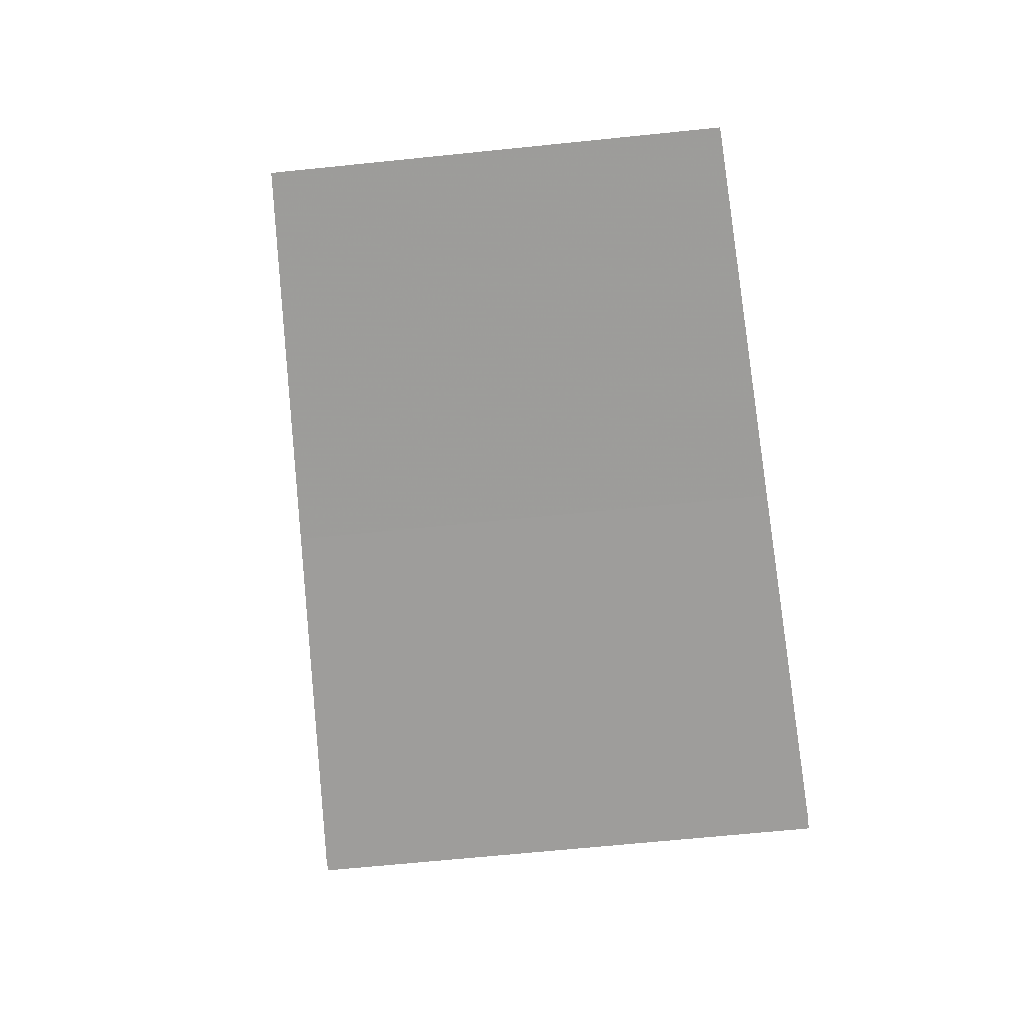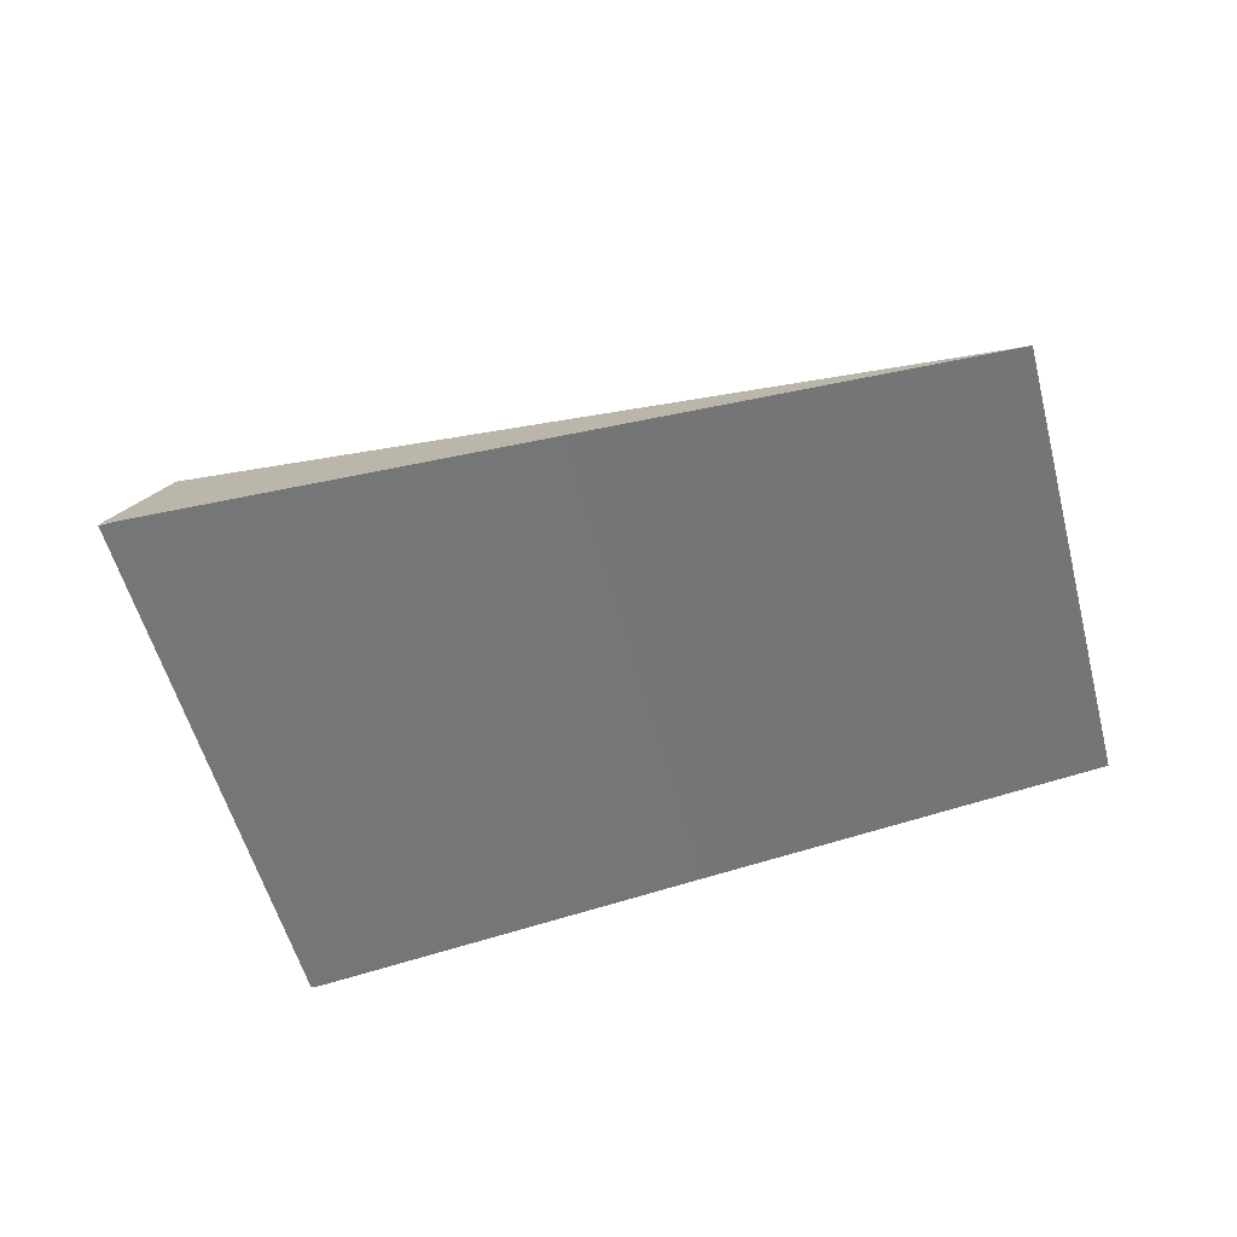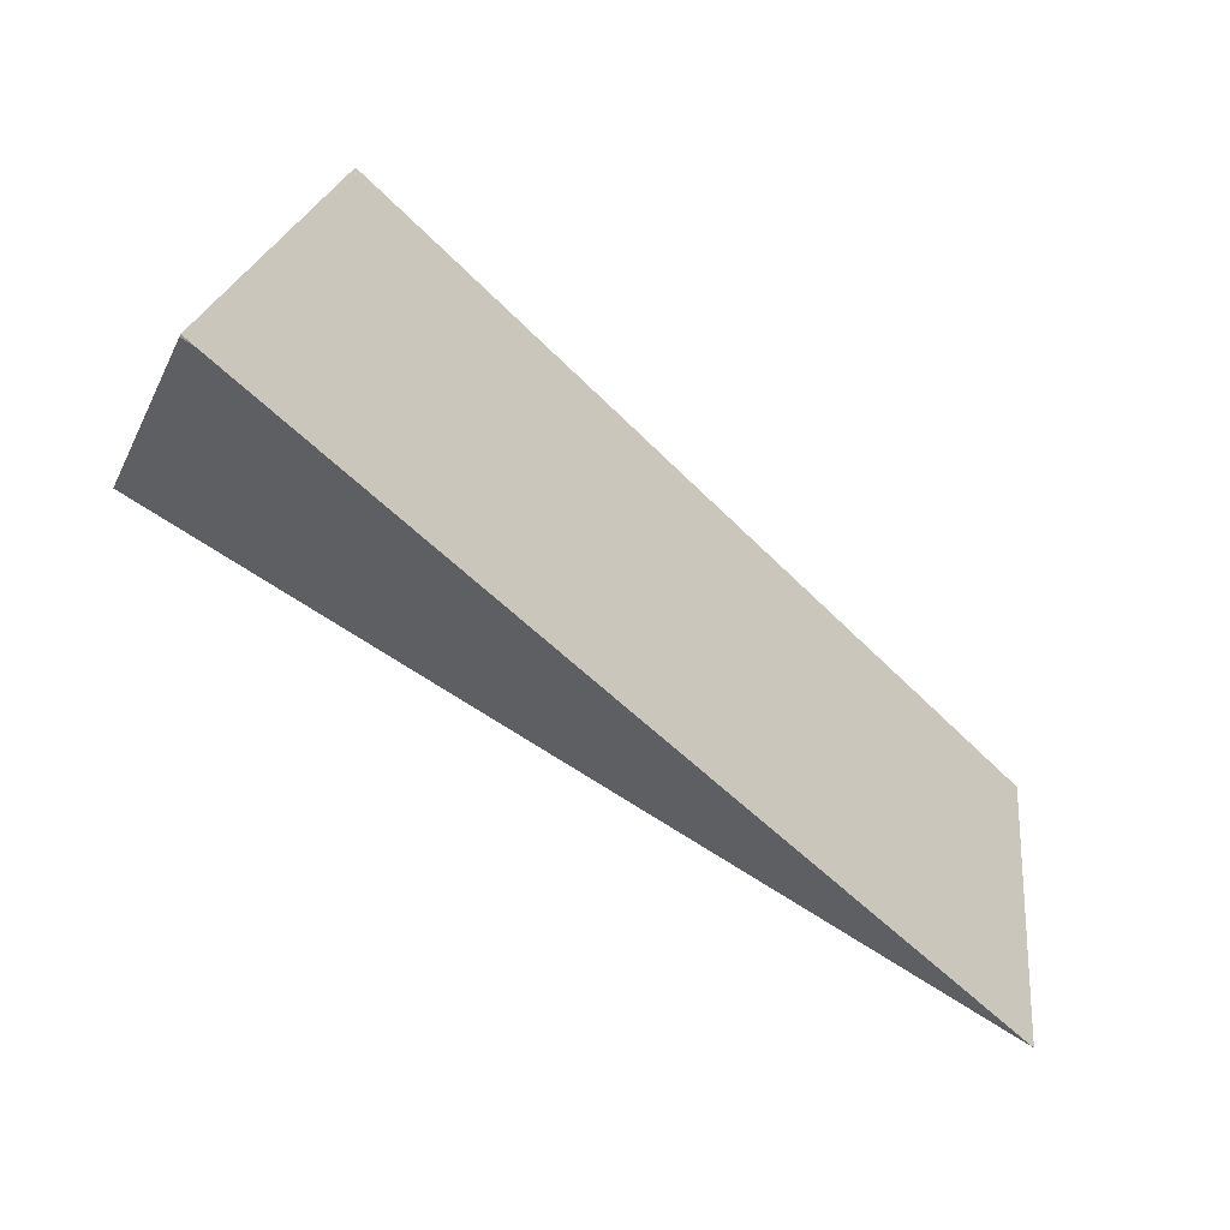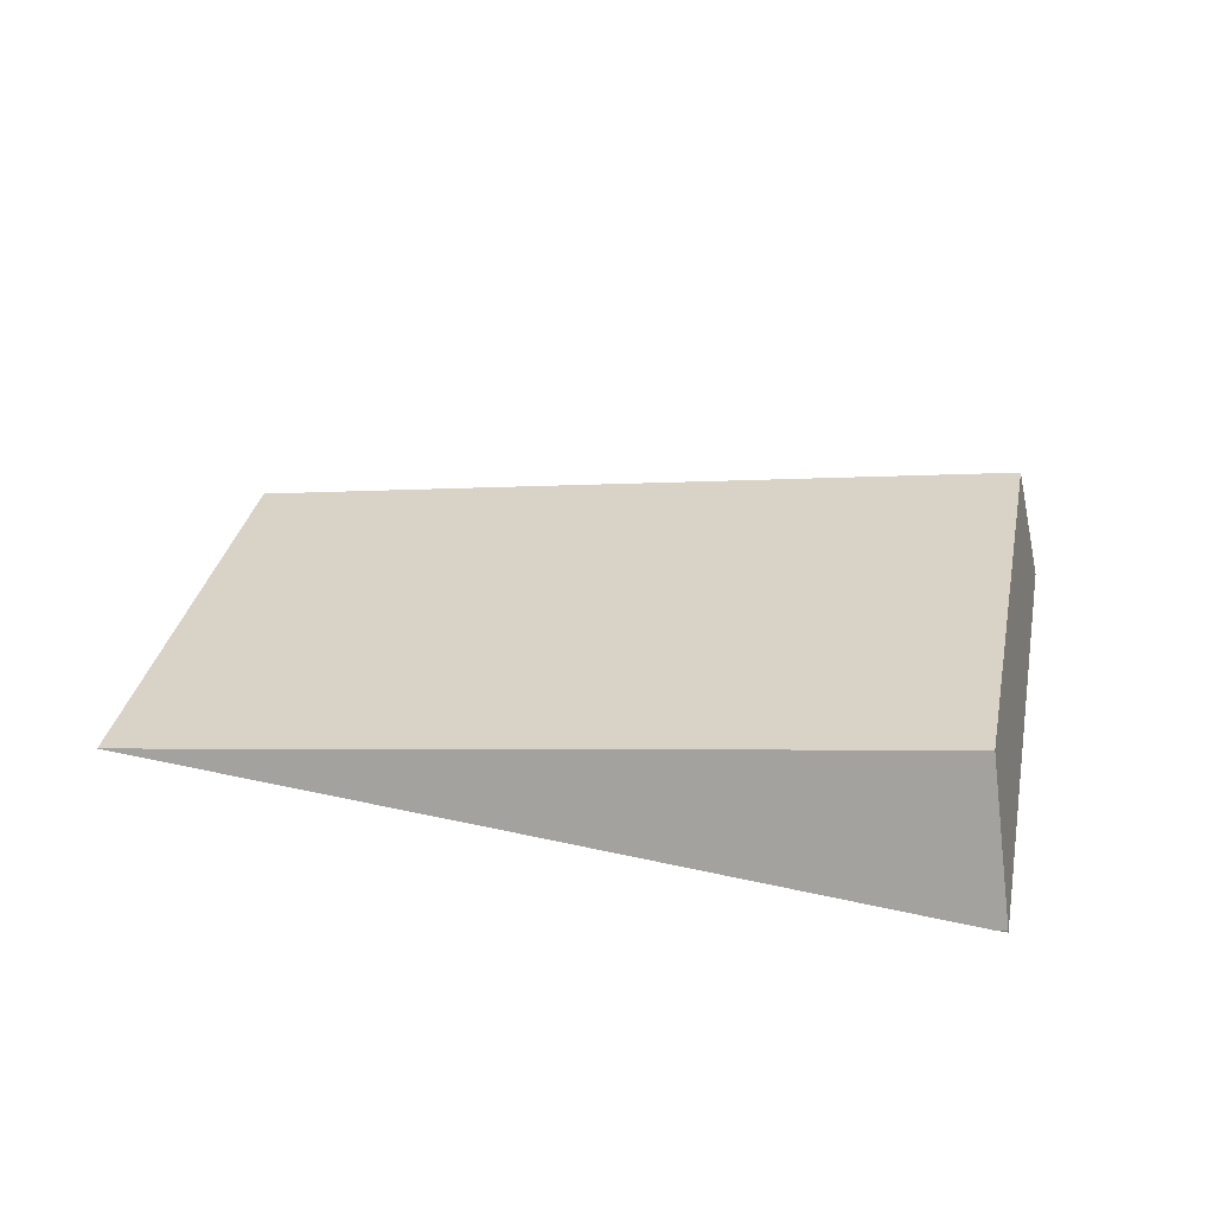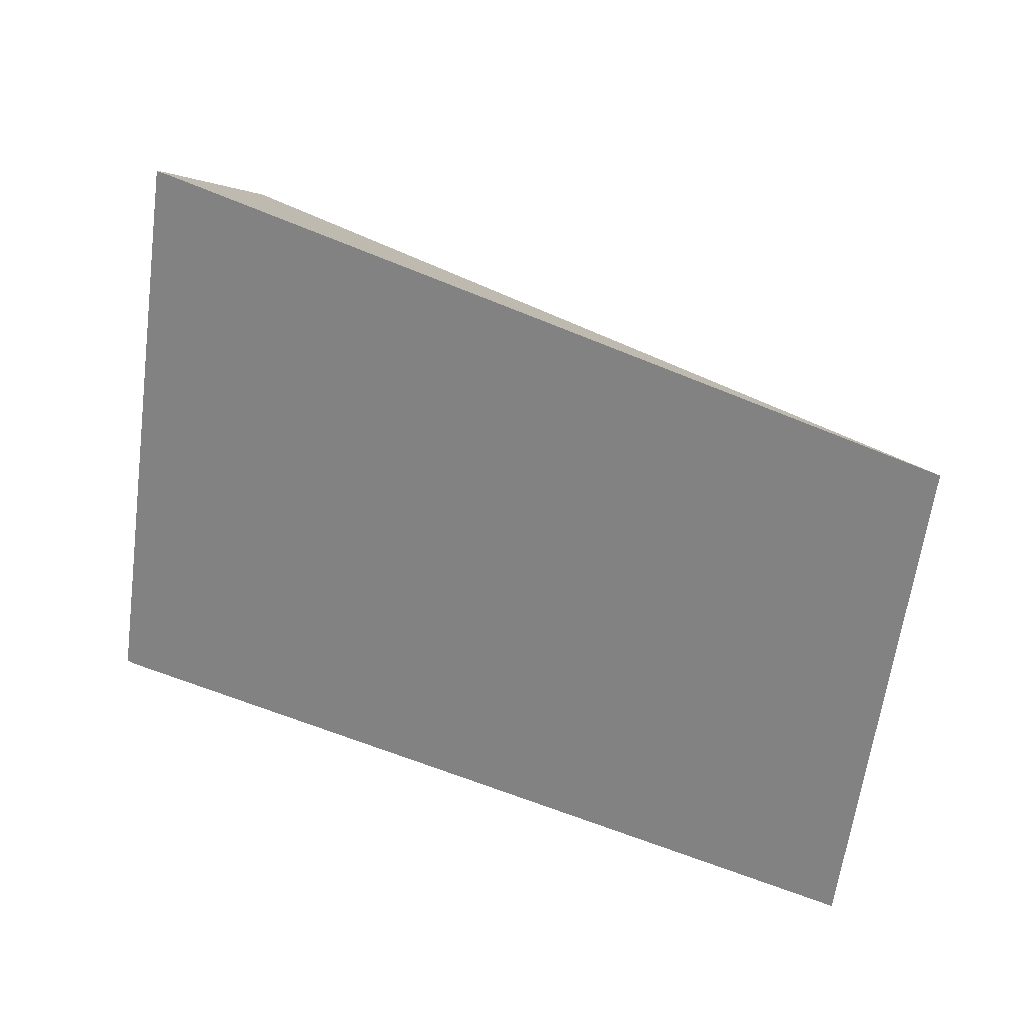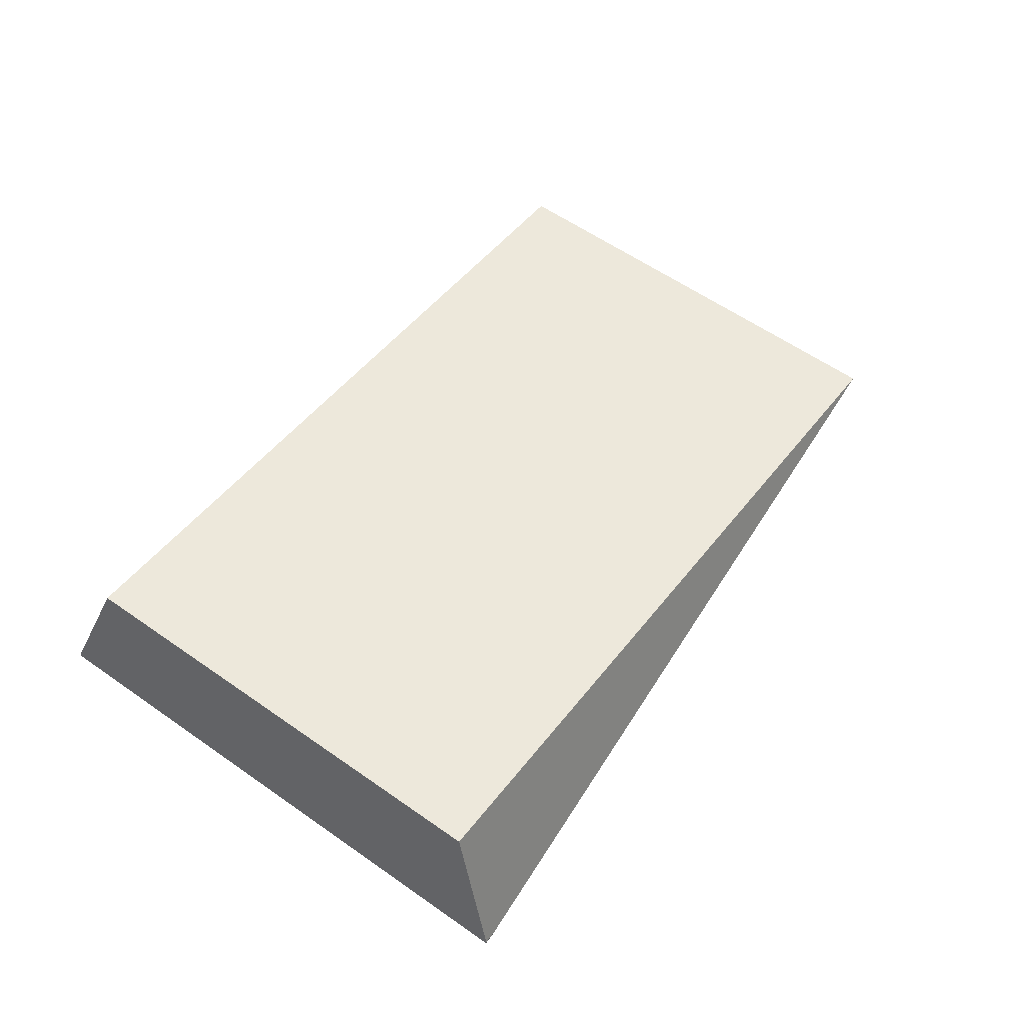
<metadata>
{"format":"obj","ext":"obj","renderer":"f3d","projection":"perspective","resolution":1024,"background":"white","views":[{"elev":-68.2,"azim":-75.5,"up":"+Z"},{"elev":-55.9,"azim":-156.5,"up":"+Z"},{"elev":-63.1,"azim":140.6,"up":"+Y"},{"elev":33.2,"azim":20.1,"up":"+Z"},{"elev":23.2,"azim":-150.9,"up":"+Y"},{"elev":58.4,"azim":134.7,"up":"+Z"}]}
</metadata>
<code>
v 1.215e+04 797.2 3953
v 1.215e+04 797.3 3952
v 1.215e+04 797 3952
v 1.215e+04 796.7 3952
v 1.217e+04 632.6 3952
v 1.217e+04 632.9 3952
v 1.218e+04 633.2 3952
v 1.218e+04 633.2 3953
v 1.218e+04 633.2 3952
v 1.215e+04 797.3 3952
v 1.215e+04 797.2 3953
v 1.214e+04 781.2 3995
v 1.217e+04 646.8 3995
v 1.218e+04 633.2 3953
v 1.215e+04 797.3 3952
v 1.218e+04 633.2 3952
v 1.217e+04 632.9 3952
v 1.217e+04 632.6 3952
v 1.205e+04 622.2 3957
v 1.194e+04 611.7 3962
v 1.192e+04 746.1 3962
v 1.203e+04 771.4 3957
v 1.215e+04 796.7 3952
v 1.215e+04 797 3952
v 1.214e+04 781.2 3995
v 1.192e+04 746.1 3962
v 1.194e+04 611.7 3962
v 1.217e+04 646.8 3995
v 1.215e+04 797.2 3953
v 1.215e+04 796.7 3952
v 1.203e+04 771.4 3957
v 1.192e+04 746.1 3962
v 1.214e+04 781.2 3995
v 1.217e+04 632.6 3952
v 1.218e+04 633.2 3953
v 1.217e+04 646.8 3995
v 1.194e+04 611.7 3962
v 1.205e+04 622.2 3957
g g616957_1
f 4 1 3
f 2 3 1
f 6 7 8
f 8 5 6
f 10 11 12
f 10 12 9
f 13 14 9
f 13 9 12
f 16 24 15
f 16 17 24
f 23 24 17
f 18 23 17
f 19 21 22
f 22 18 19
f 21 19 20
f 23 18 22
f 25 26 27
f 27 28 25
f 30 33 29
f 33 30 31
f 33 31 32
f 34 35 36
f 36 37 38
f 36 38 34

</code>
